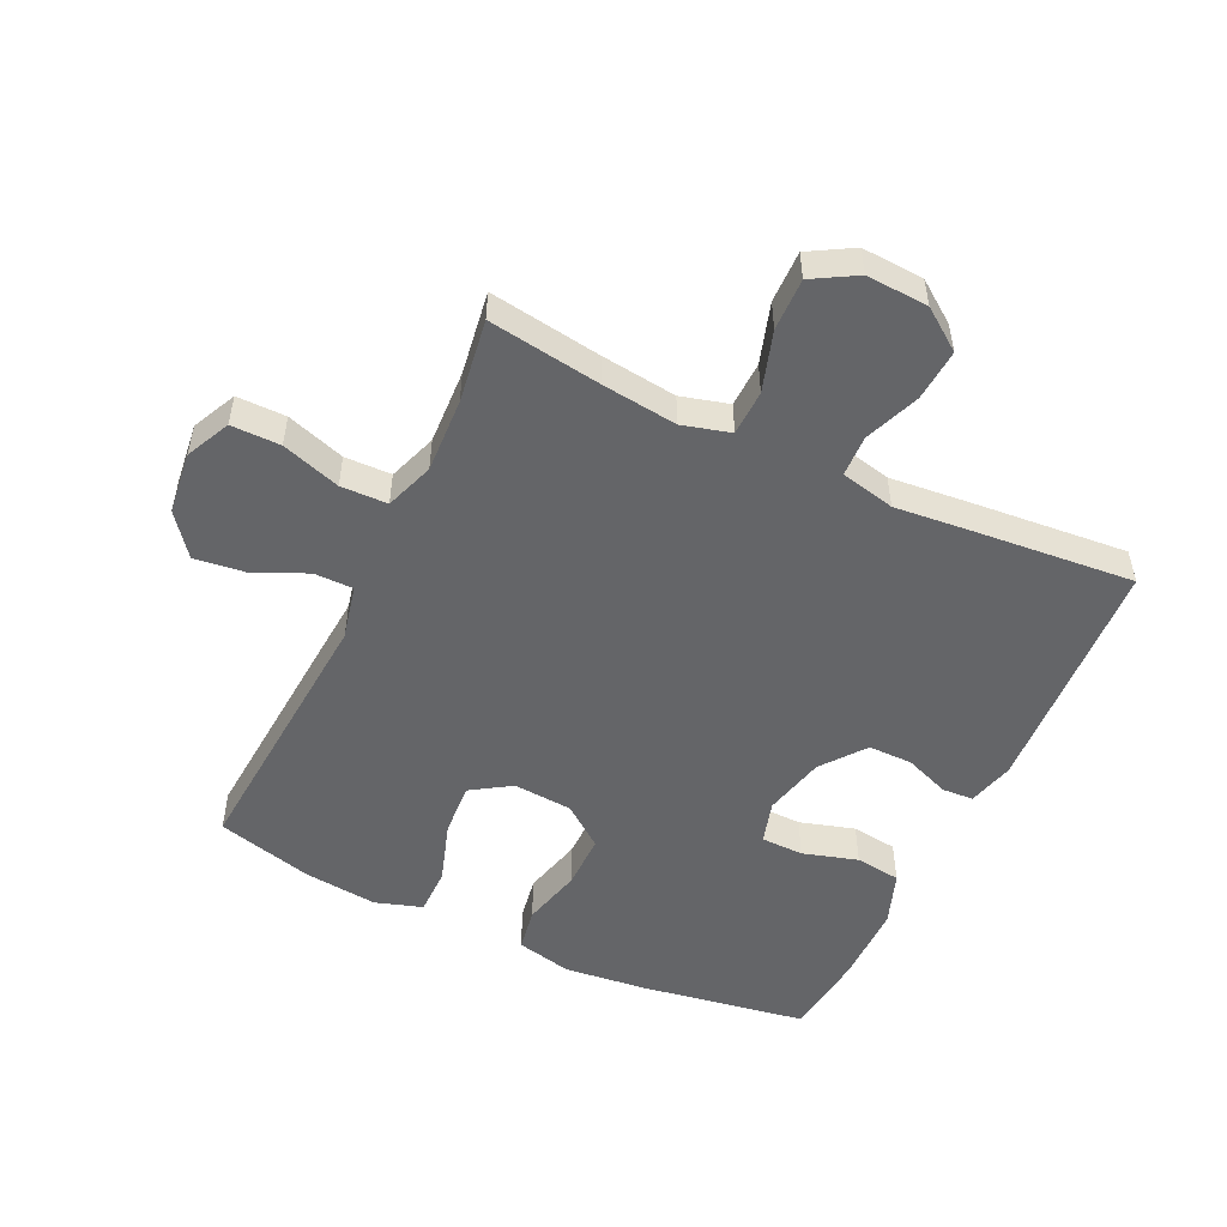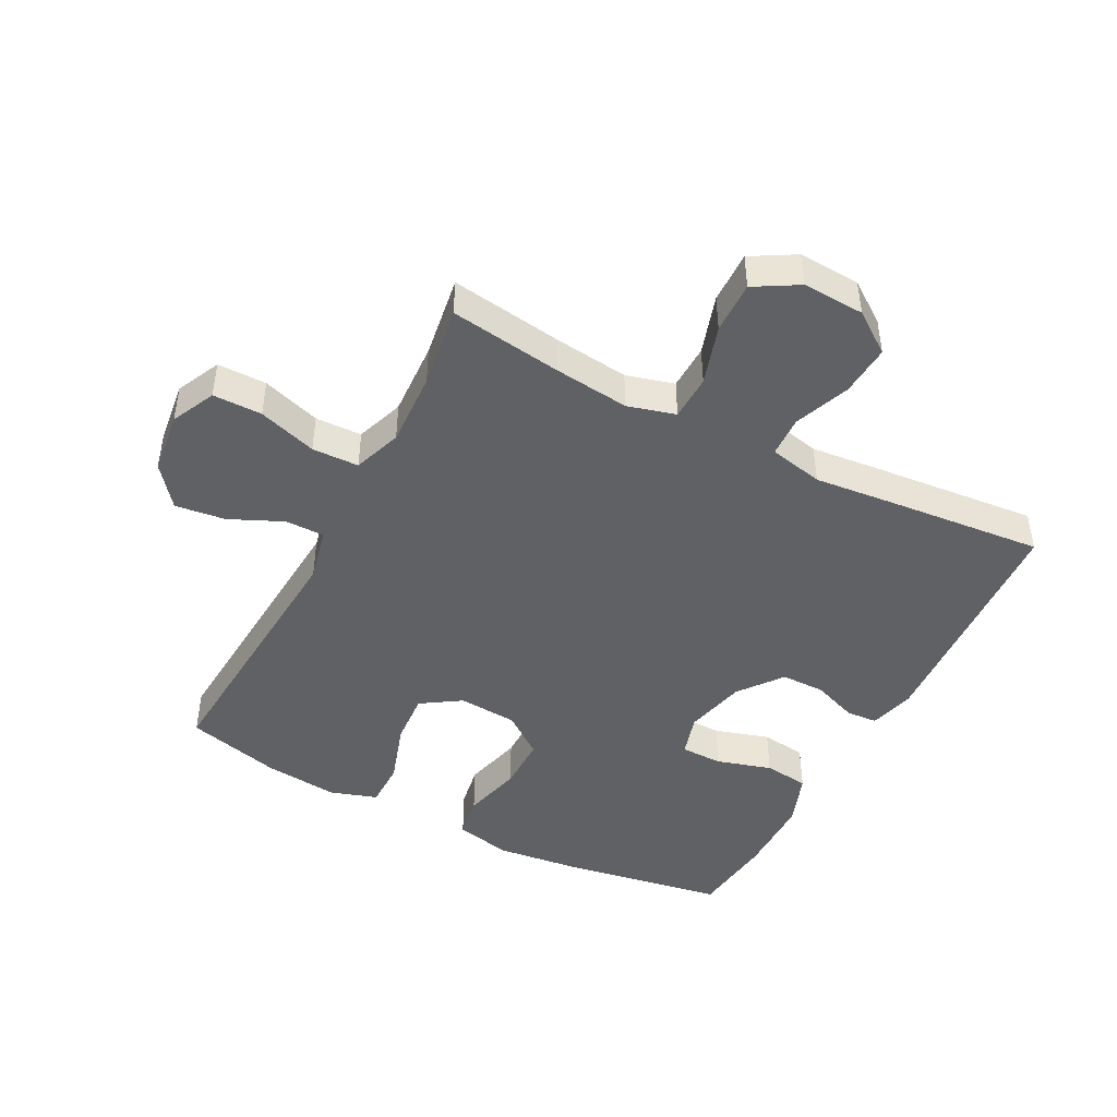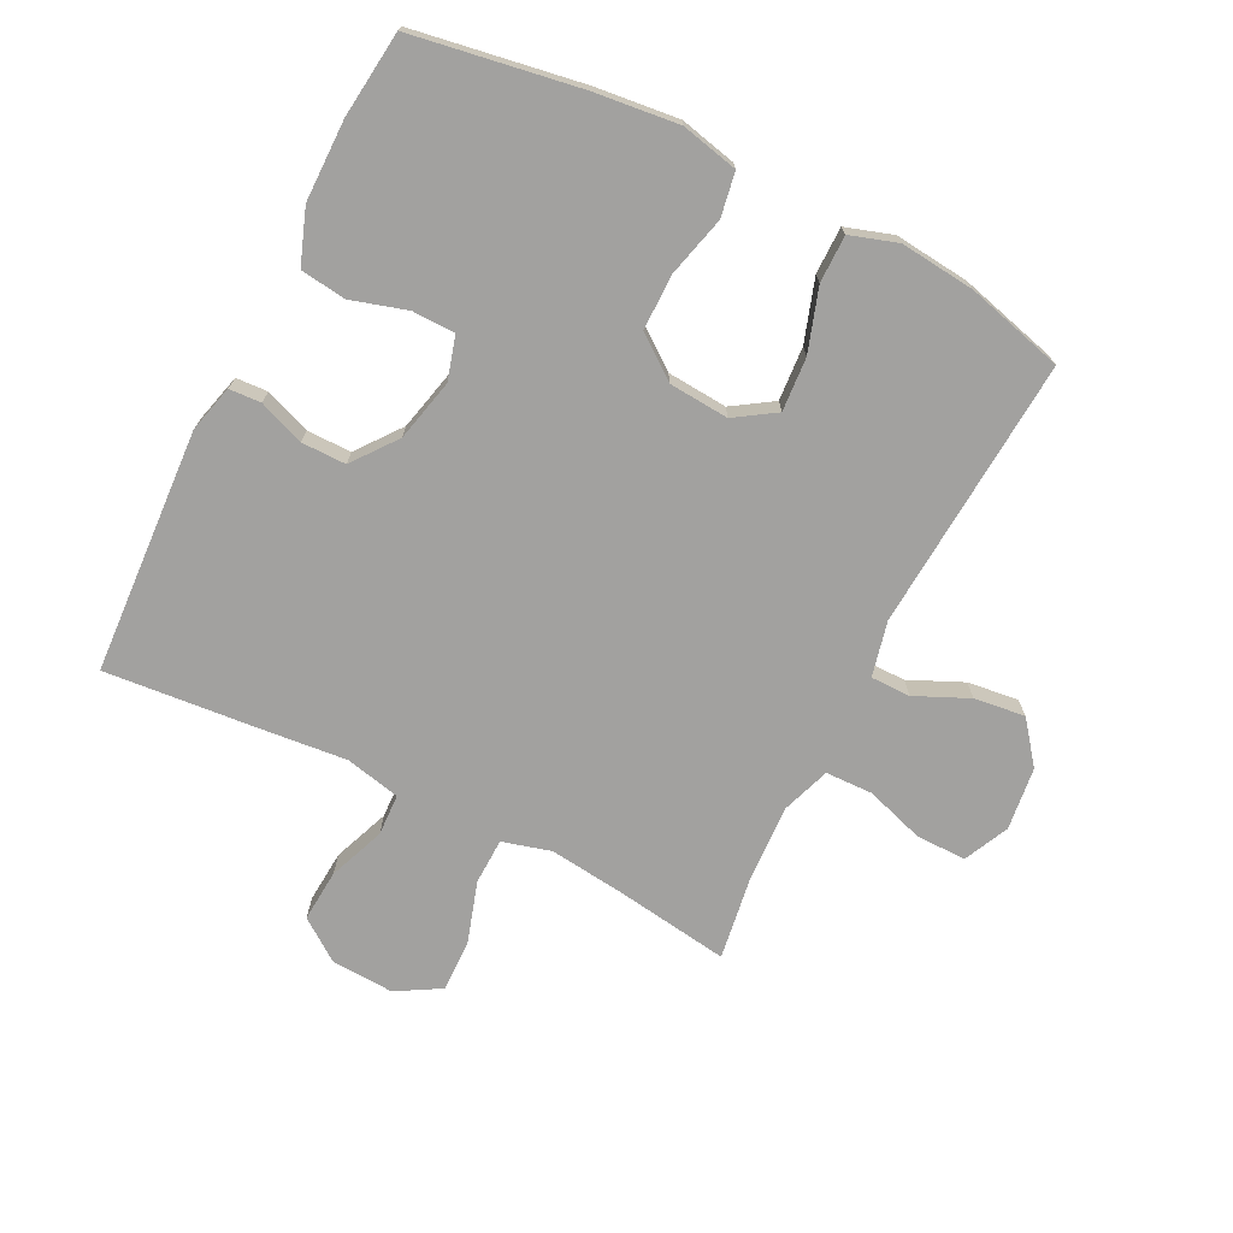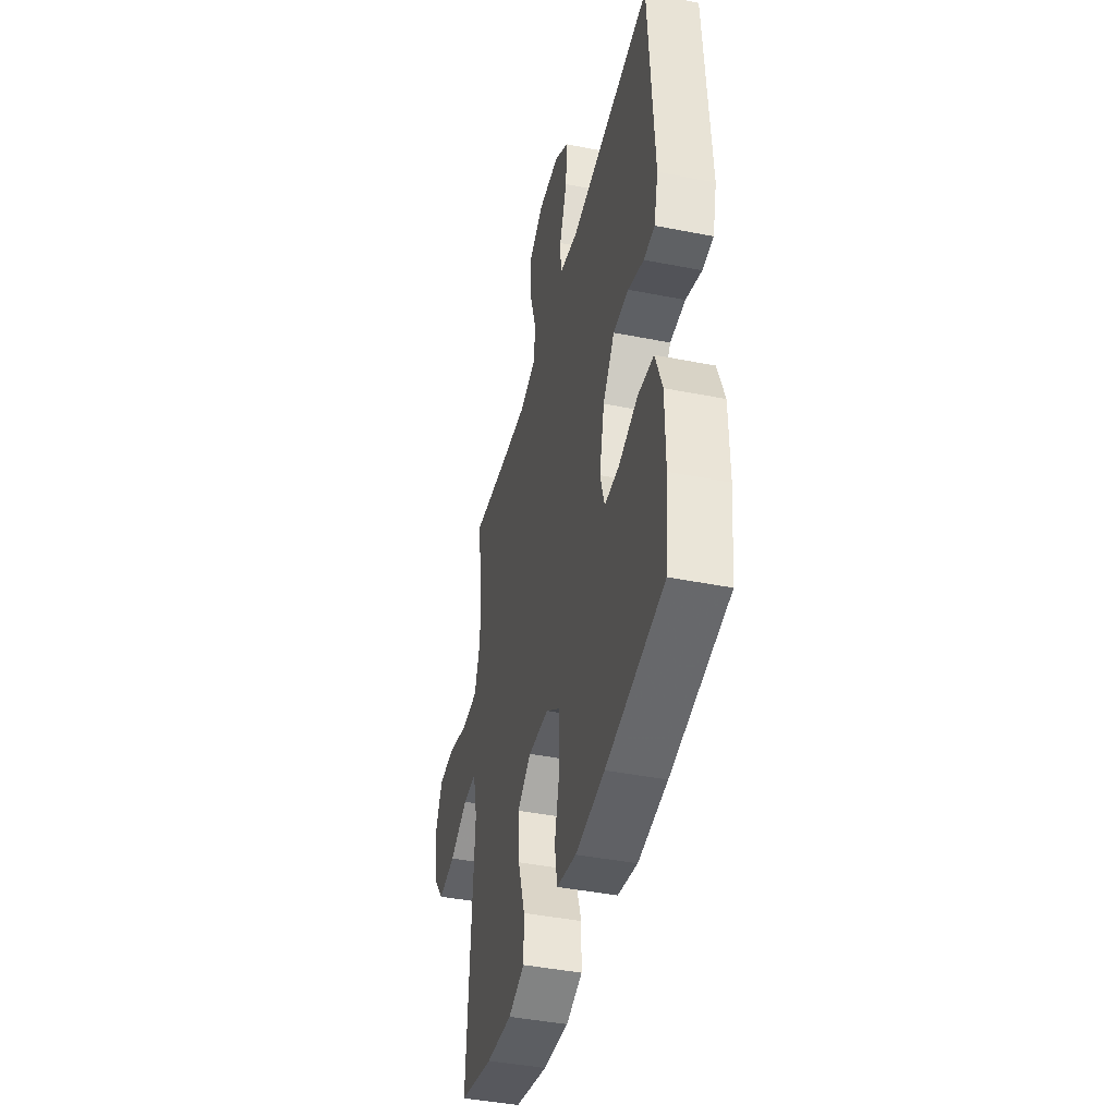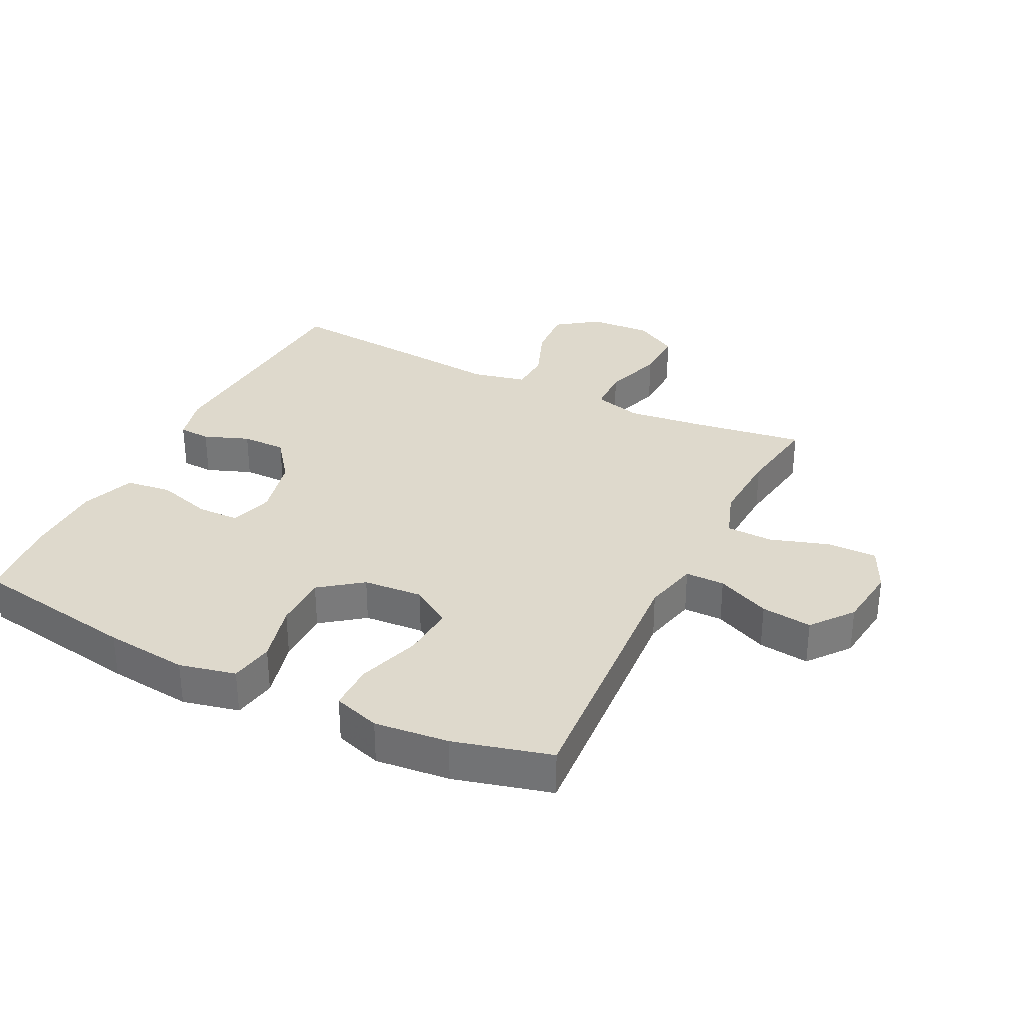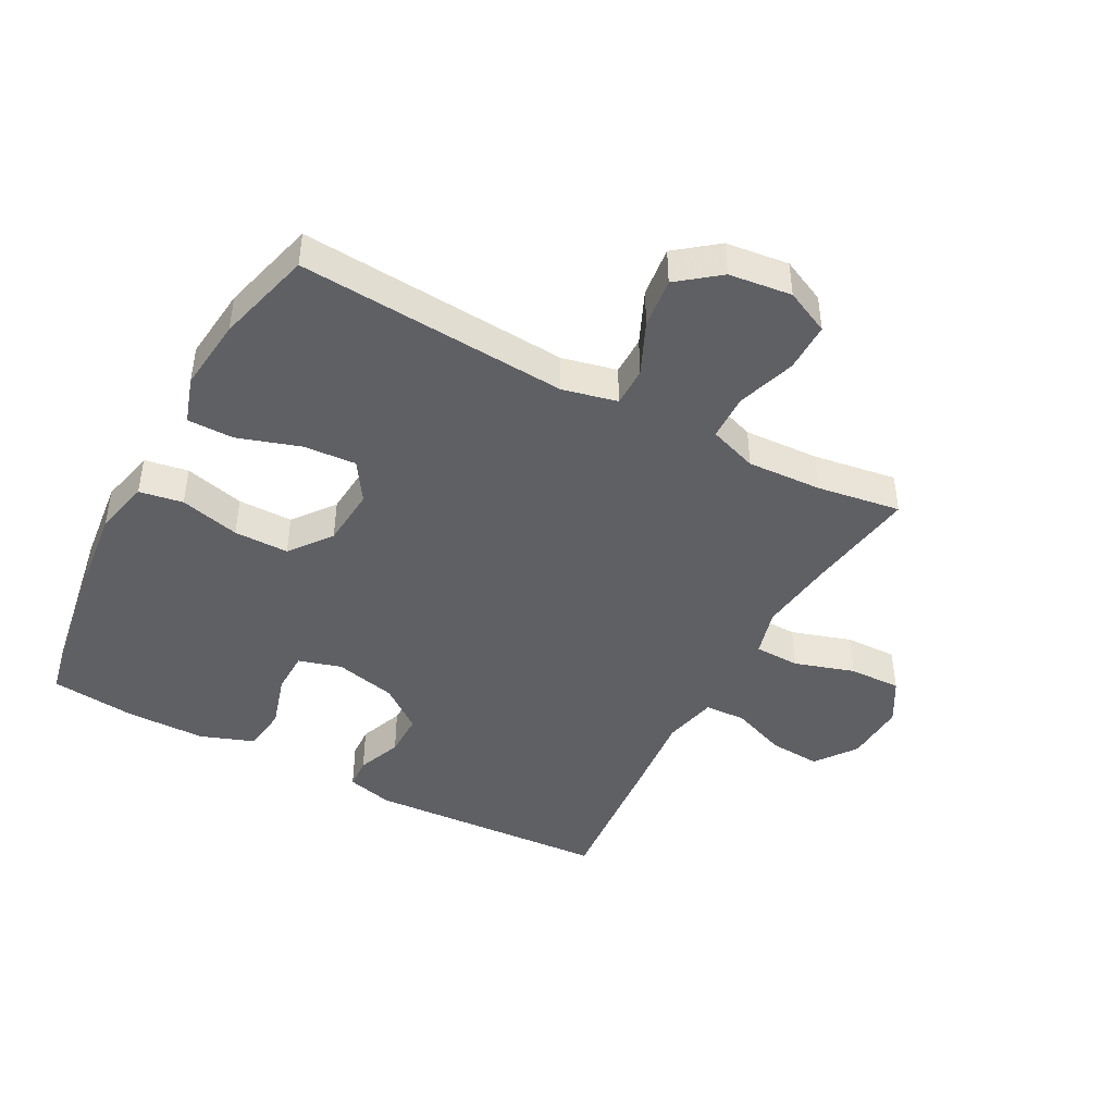
<metadata>
{"format":"obj","ext":"obj","renderer":"f3d","projection":"perspective","resolution":1024,"background":"white","views":[{"elev":-51.6,"azim":-25.5,"up":"+Y"},{"elev":-45.4,"azim":-27.5,"up":"+Y"},{"elev":-72.2,"azim":153.3,"up":"+Y"},{"elev":-43.1,"azim":76.8,"up":"+Z"},{"elev":32.2,"azim":-153.6,"up":"+Y"},{"elev":-44.2,"azim":-118.3,"up":"+Y"}]}
</metadata>
<code>
v 0.5 0.07 0.5
v 0.523 0.07 0.116
v 0.504 0.07 0.042
v 0.454 0.07 0.039
v 0.383 0.07 0.066
v 0.313 0.07 0.066
v 0.26 0.07 -0.003
v 0.237 0.07 -0.101
v 0.257 0.07 -0.169
v 0.324 0.07 -0.17
v 0.411 0.07 -0.144
v 0.483 0.07 -0.153
v 0.514 0.07 -0.238
v 0.515 0.07 -0.365
v 0.5 0.07 -0.5
v 0.238 0.07 -0.544
v 0.106 0.07 -0.559
v 0.017 0.07 -0.539
v 0.005 0.07 -0.47
v 0.029 0.07 -0.375
v 0.029 0.07 -0.288
v -0.037 0.07 -0.238
v -0.131 0.07 -0.231
v -0.194 0.07 -0.272
v -0.188 0.07 -0.356
v -0.156 0.07 -0.454
v -0.156 0.07 -0.528
v -0.23 0.07 -0.552
v -0.347 0.07 -0.54
v -0.5 0.07 -0.5
v -0.47 0.07 -0.072
v -0.49 0.07 0.014
v -0.552 0.07 0.014
v -0.636 0.07 -0.024
v -0.716 0.07 -0.034
v -0.767 0.07 0.031
v -0.779 0.07 0.13
v -0.746 0.07 0.2
v -0.668 0.07 0.2
v -0.575 0.07 0.17
v -0.501 0.07 0.172
v -0.474 0.07 0.249
v -0.48 0.07 0.368
v -0.5 0.07 0.5
v -0.321 0.07 0.474
v -0.202 0.07 0.46
v -0.126 0.07 0.481
v -0.124 0.07 0.553
v -0.154 0.07 0.648
v -0.156 0.07 0.731
v -0.087 0.07 0.771
v 0.011 0.07 0.766
v 0.076 0.07 0.719
v 0.07 0.07 0.637
v 0.036 0.07 0.549
v 0.039 0.07 0.484
v 0.125 0.07 0.465
v 0.257 0.07 0.478
v 0.5 0 0.5
v 0.523 0 0.116
v 0.504 0 0.042
v 0.454 0 0.039
v 0.383 0 0.066
v 0.313 0 0.066
v 0.26 0 -0.003
v 0.237 0 -0.101
v 0.257 0 -0.169
v 0.324 0 -0.17
v 0.411 0 -0.144
v 0.483 0 -0.153
v 0.514 0 -0.238
v 0.515 0 -0.365
v 0.5 0 -0.5
v 0.238 0 -0.544
v 0.106 0 -0.559
v 0.017 0 -0.539
v 0.005 0 -0.47
v 0.029 0 -0.375
v 0.029 0 -0.288
v -0.037 0 -0.238
v -0.131 0 -0.231
v -0.194 0 -0.272
v -0.188 0 -0.356
v -0.156 0 -0.454
v -0.156 0 -0.528
v -0.23 0 -0.552
v -0.347 0 -0.54
v -0.5 0 -0.5
v -0.47 0 -0.072
v -0.49 0 0.014
v -0.552 0 0.014
v -0.636 0 -0.024
v -0.716 0 -0.034
v -0.767 0 0.031
v -0.779 0 0.13
v -0.746 0 0.2
v -0.668 0 0.2
v -0.575 0 0.17
v -0.501 0 0.172
v -0.474 0 0.249
v -0.48 0 0.368
v -0.5 0 0.5
v -0.321 0 0.474
v -0.202 0 0.46
v -0.126 0 0.481
v -0.124 0 0.553
v -0.154 0 0.648
v -0.156 0 0.731
v -0.087 0 0.771
v 0.011 0 0.766
v 0.076 0 0.719
v 0.07 0 0.637
v 0.036 0 0.549
v 0.039 0 0.484
v 0.125 0 0.465
v 0.257 0 0.478
f 57 58 1 2
f 56 57 2 3
f 52 53 54 55
f 52 55 56
f 51 52 56
f 48 49 50 51
f 47 48 51 56
f 46 47 56 3
f 43 44 45
f 42 43 45 46
f 41 42 46
f 37 38 39 40
f 37 40 41
f 36 37 41
f 33 34 35 36
f 32 33 36 41
f 31 32 41 46
f 25 26 27 28
f 24 25 28 29
f 17 18 19 20
f 17 20 21
f 16 17 21
f 15 16 21
f 14 15 21 22
f 10 11 12 13
f 9 10 13 14
f 46 3 4 5
f 46 5 6
f 31 46 6 7
f 24 29 30 31
f 23 24 31
f 22 23 31 7
f 9 14 22
f 8 9 22
f 7 8 22
f 60 59 116 115
f 61 60 115 114
f 113 112 111 110
f 114 113 110
f 114 110 109
f 109 108 107 106
f 114 109 106 105
f 61 114 105 104
f 103 102 101
f 104 103 101 100
f 104 100 99
f 98 97 96 95
f 99 98 95
f 99 95 94
f 94 93 92 91
f 99 94 91 90
f 104 99 90 89
f 86 85 84 83
f 87 86 83 82
f 78 77 76 75
f 79 78 75
f 79 75 74
f 79 74 73
f 80 79 73 72
f 71 70 69 68
f 72 71 68 67
f 63 62 61 104
f 64 63 104
f 65 64 104 89
f 89 88 87 82
f 89 82 81
f 65 89 81 80
f 80 72 67
f 80 67 66
f 80 66 65
f 1 59 60 2
f 2 60 61 3
f 3 61 62 4
f 4 62 63 5
f 5 63 64 6
f 6 64 65 7
f 7 65 66 8
f 8 66 67 9
f 9 67 68 10
f 10 68 69 11
f 11 69 70 12
f 12 70 71 13
f 13 71 72 14
f 14 72 73 15
f 15 73 74 16
f 16 74 75 17
f 17 75 76 18
f 18 76 77 19
f 19 77 78 20
f 20 78 79 21
f 21 79 80 22
f 22 80 81 23
f 23 81 82 24
f 24 82 83 25
f 25 83 84 26
f 26 84 85 27
f 27 85 86 28
f 28 86 87 29
f 29 87 88 30
f 30 88 89 31
f 31 89 90 32
f 32 90 91 33
f 33 91 92 34
f 34 92 93 35
f 35 93 94 36
f 36 94 95 37
f 37 95 96 38
f 38 96 97 39
f 39 97 98 40
f 40 98 99 41
f 41 99 100 42
f 42 100 101 43
f 43 101 102 44
f 44 102 103 45
f 45 103 104 46
f 46 104 105 47
f 47 105 106 48
f 48 106 107 49
f 49 107 108 50
f 50 108 109 51
f 51 109 110 52
f 52 110 111 53
f 53 111 112 54
f 54 112 113 55
f 55 113 114 56
f 56 114 115 57
f 57 115 116 58
f 58 116 59 1

</code>
